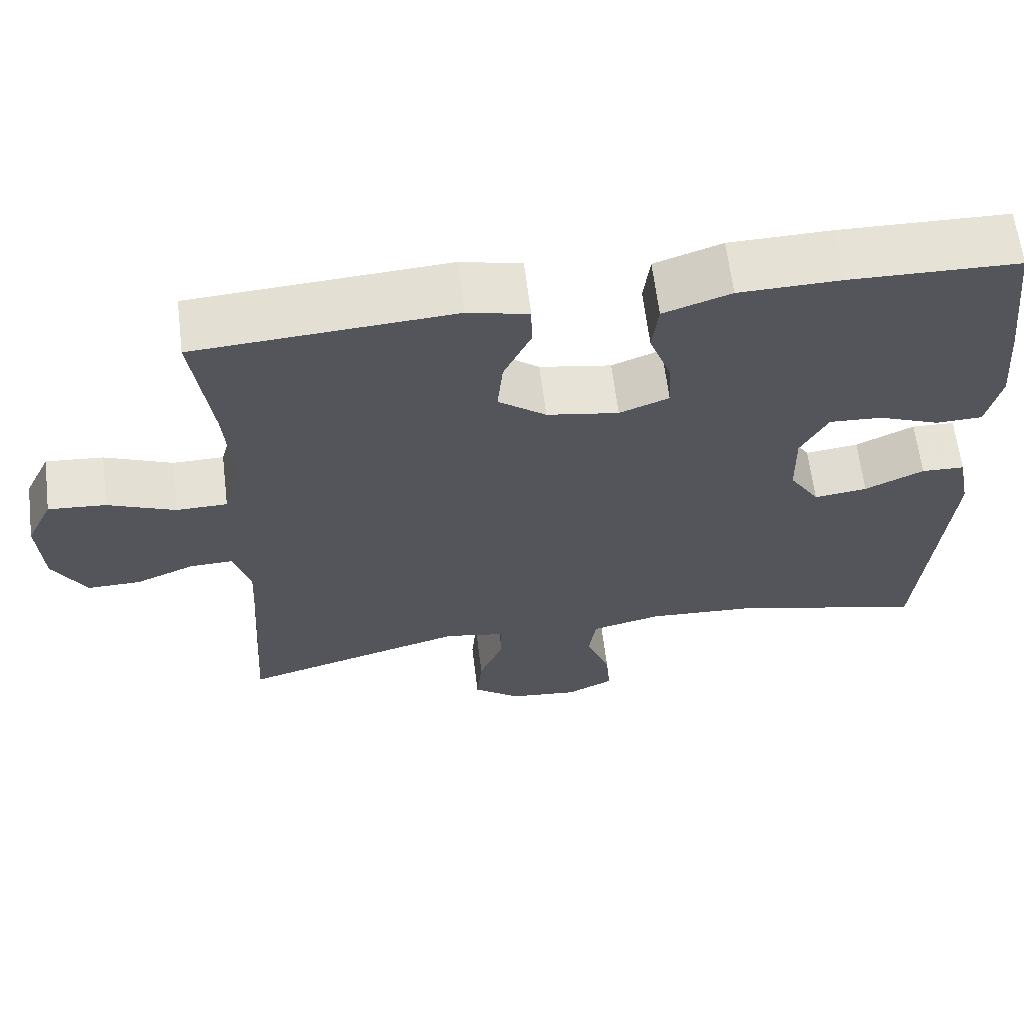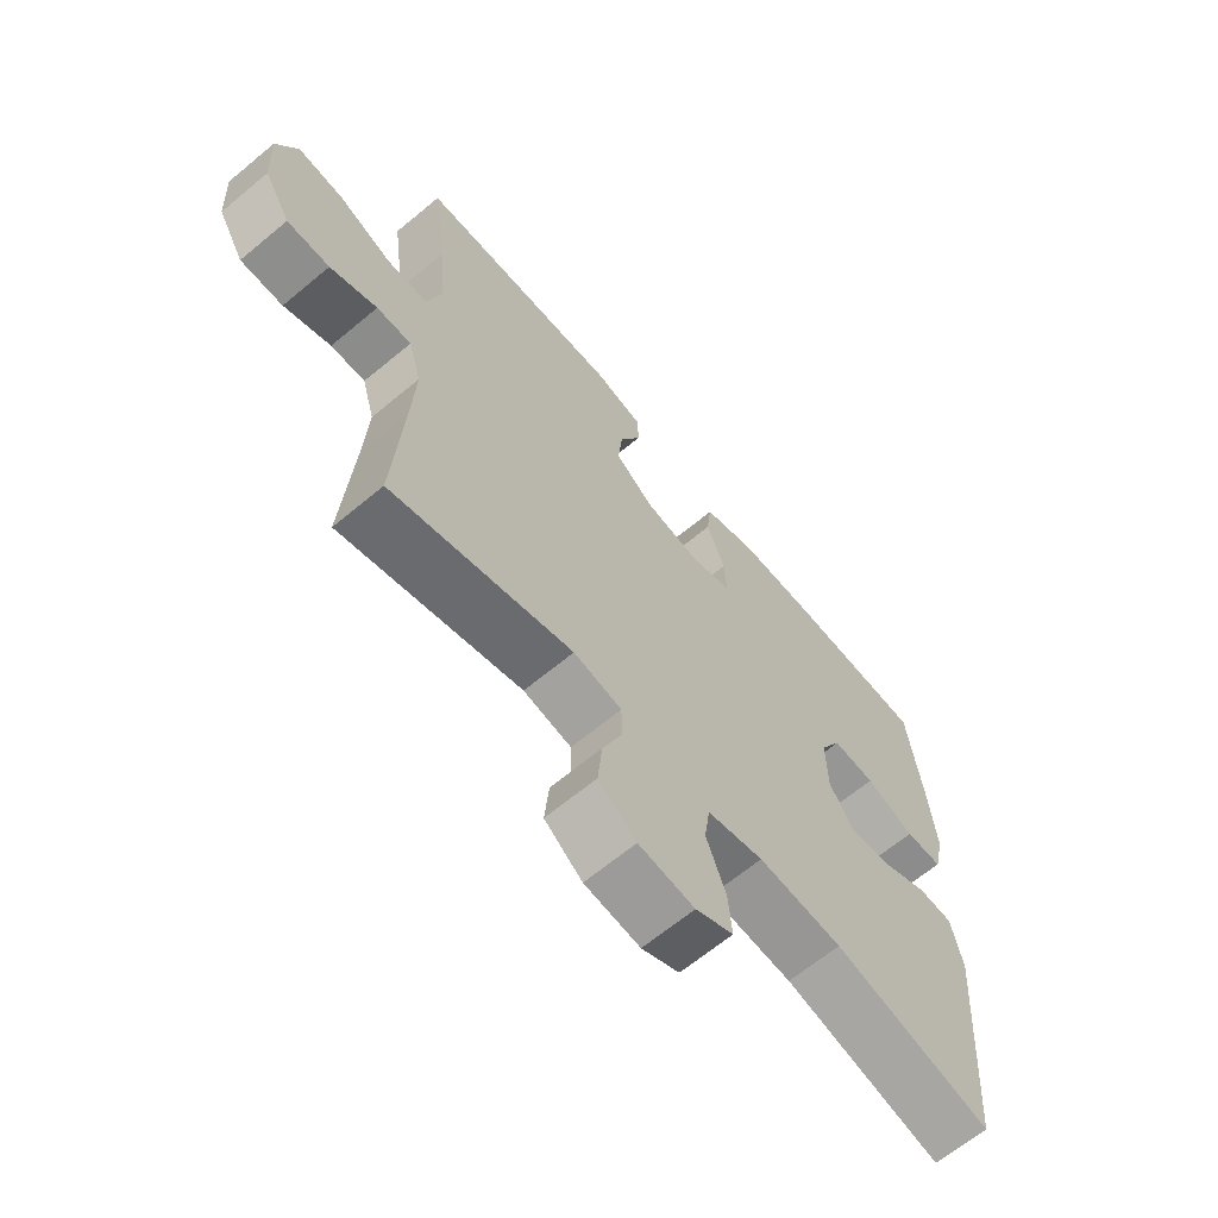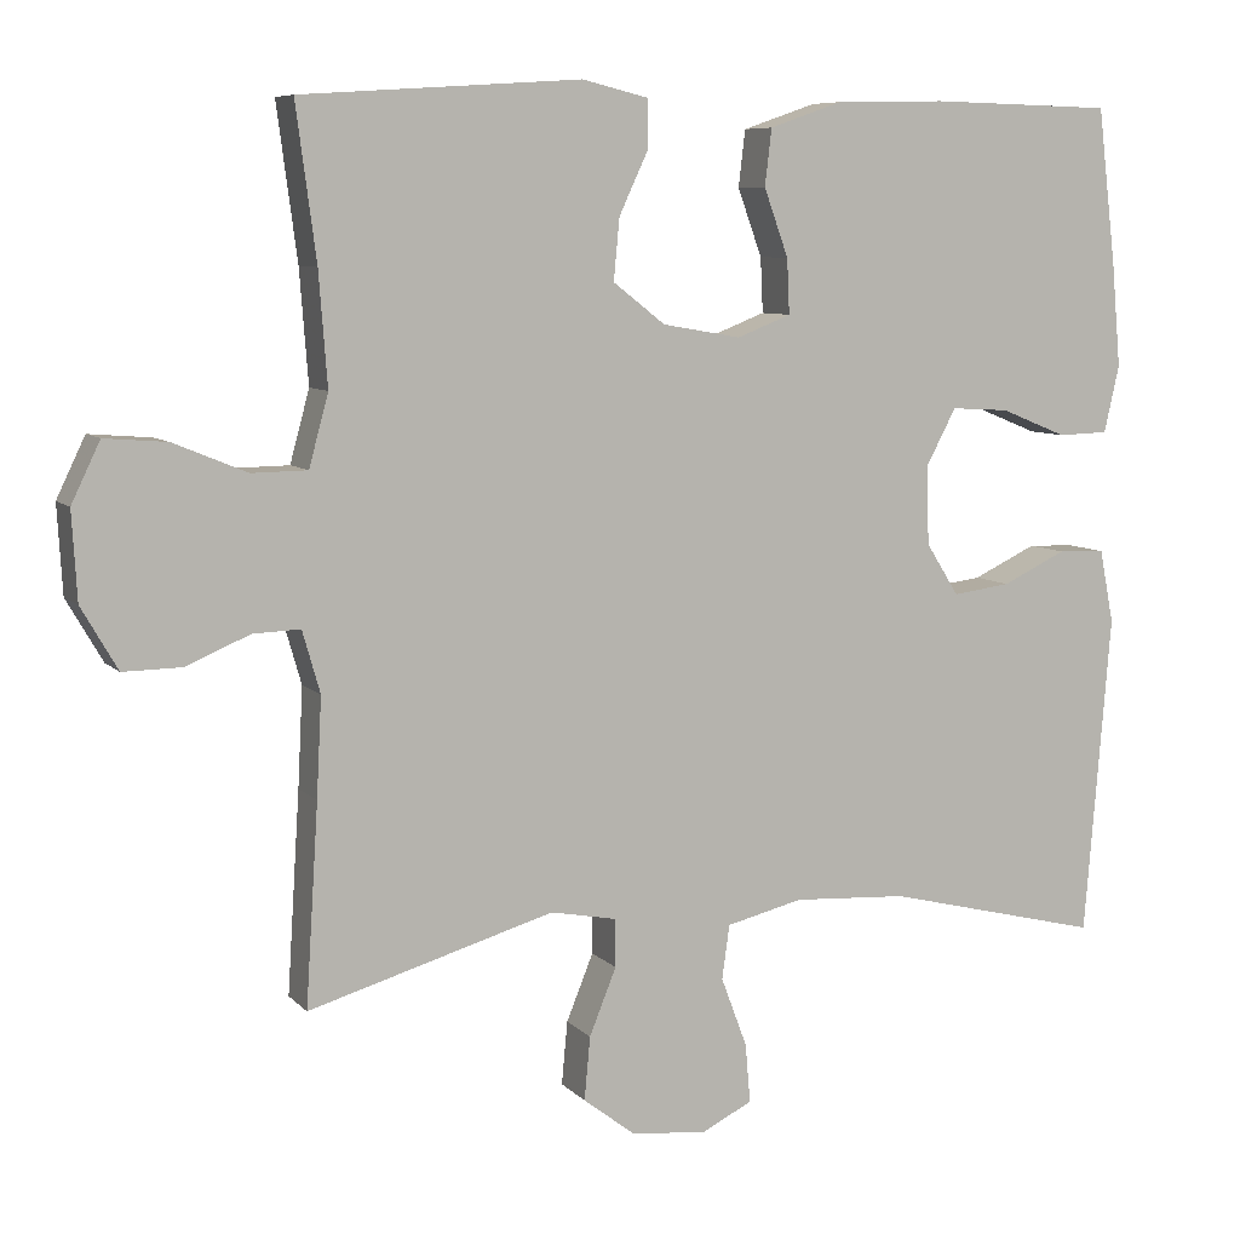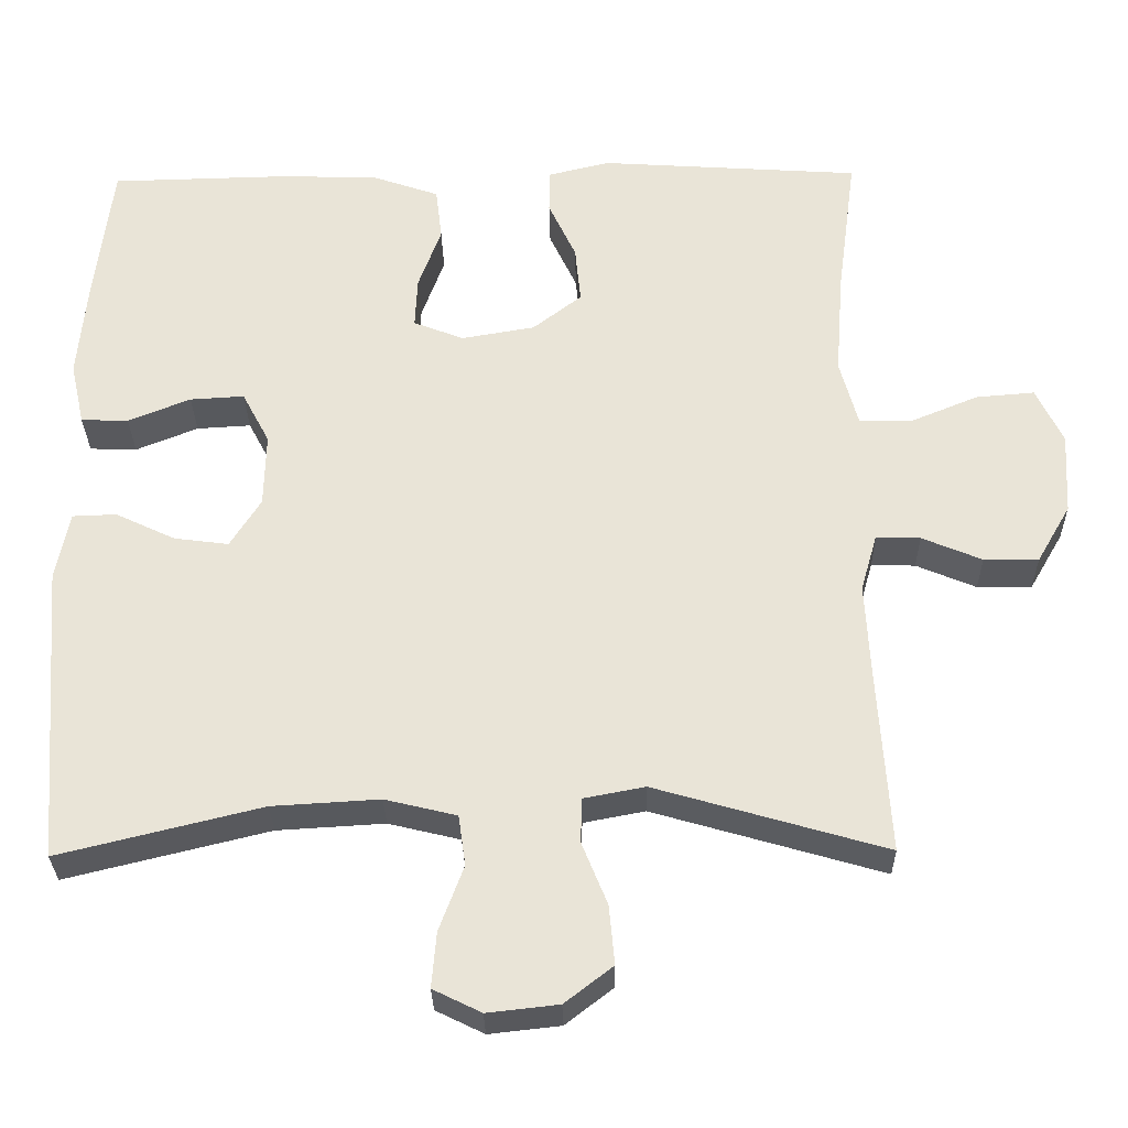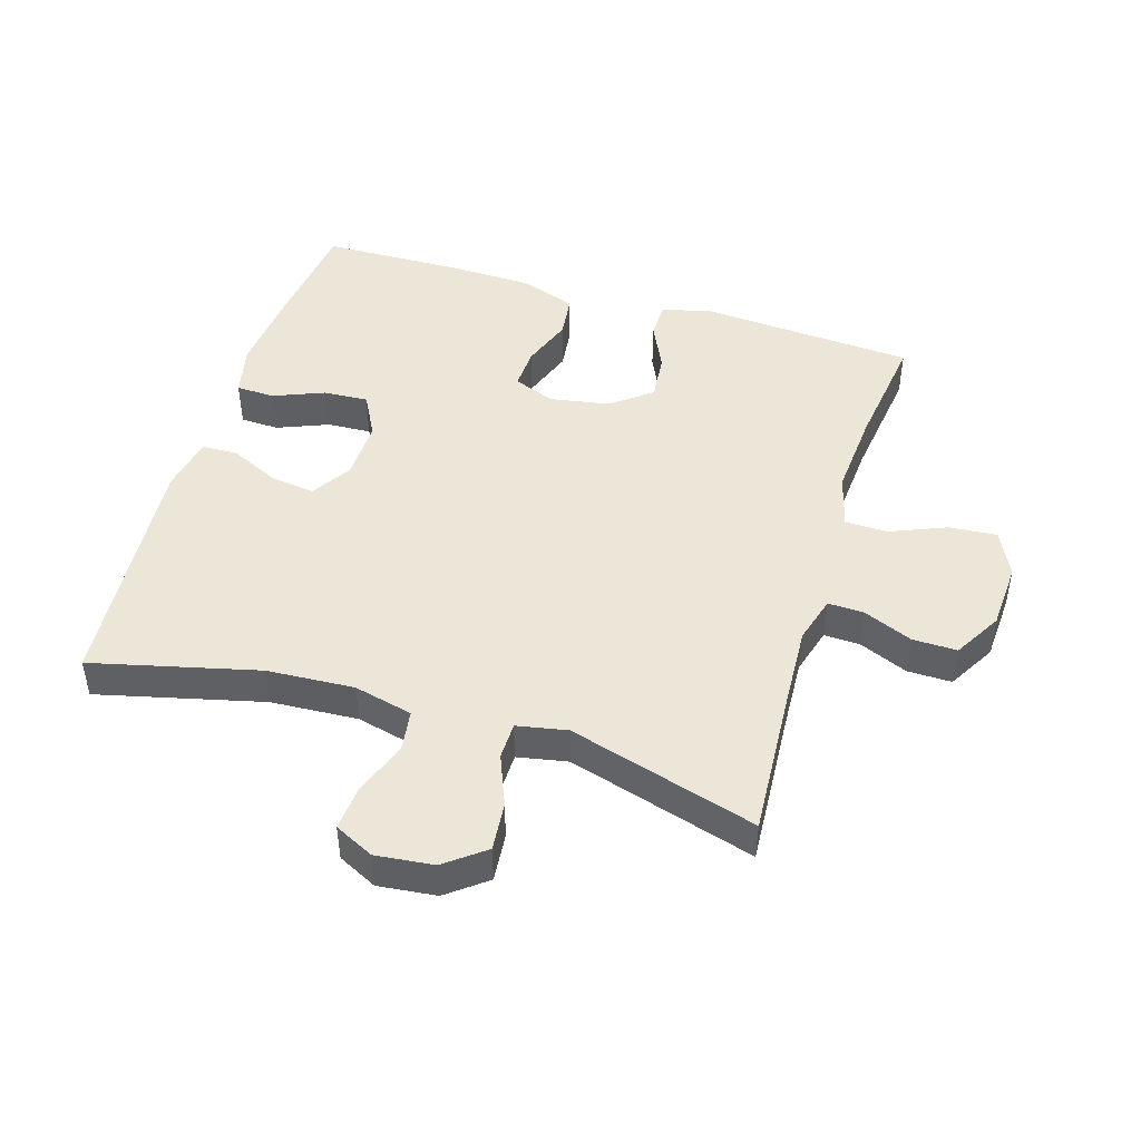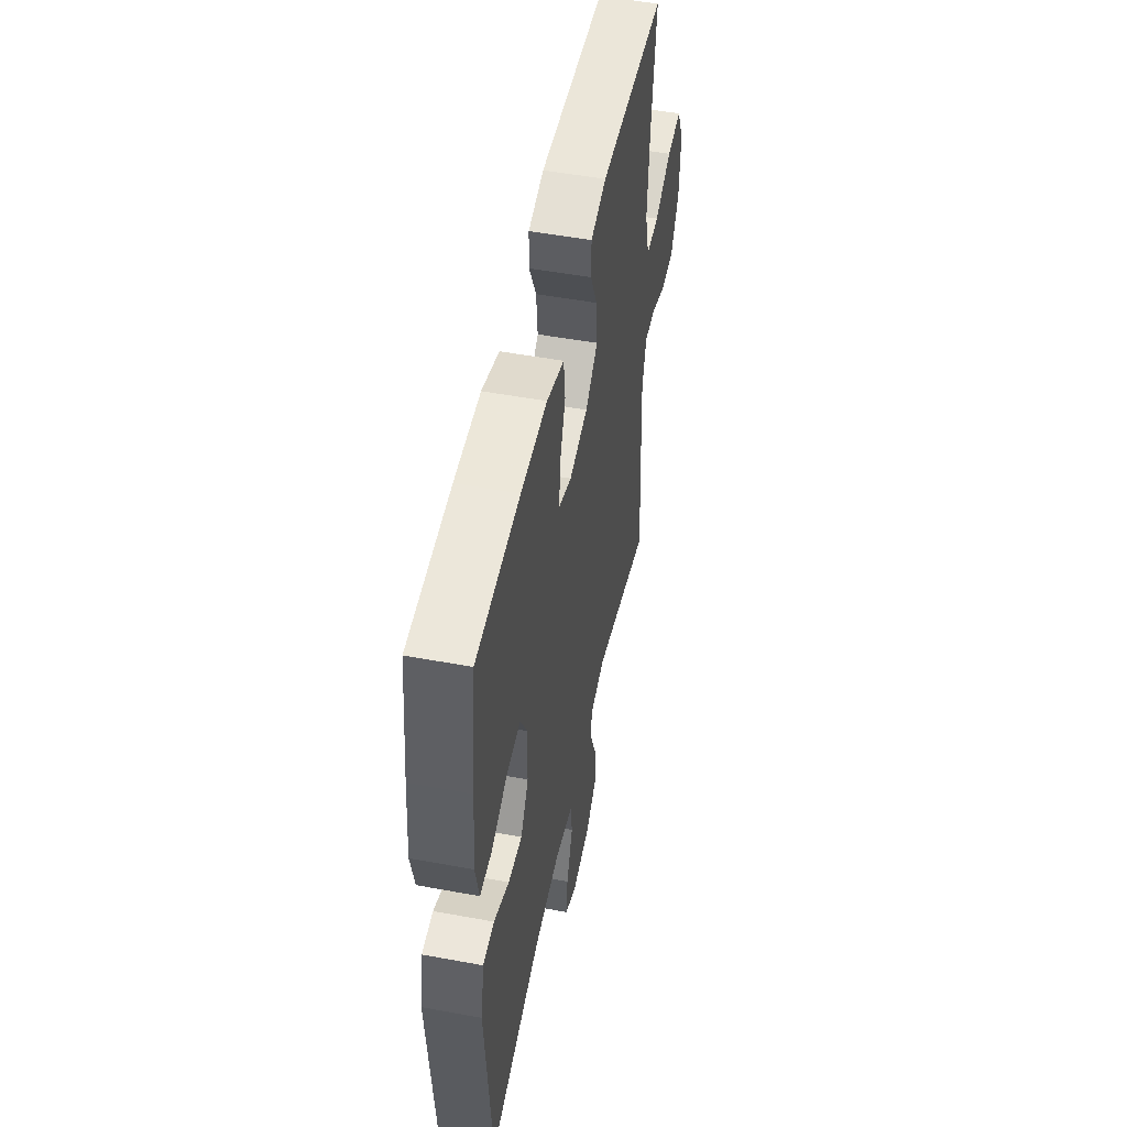
<metadata>
{"format":"obj","ext":"obj","renderer":"f3d","projection":"perspective","resolution":1024,"background":"white","views":[{"elev":63.8,"azim":-7.0,"up":"+Z"},{"elev":-65.5,"azim":-50.1,"up":"+Z"},{"elev":7.7,"azim":-23.1,"up":"+Z"},{"elev":-29.8,"azim":-179.0,"up":"+Z"},{"elev":46.5,"azim":-163.0,"up":"+Y"},{"elev":51.0,"azim":101.4,"up":"+Z"}]}
</metadata>
<code>
v 0.5 0.07 -0.5
v 0.243 0.07 -0.437
v 0.107 0.07 -0.429
v 0.016 0.07 -0.451
v 0.007 0.07 -0.515
v 0.038 0.07 -0.598
v 0.044 0.07 -0.668
v -0.017 0.07 -0.698
v -0.107 0.07 -0.688
v -0.168 0.07 -0.641
v -0.161 0.07 -0.566
v -0.129 0.07 -0.487
v -0.13 0.07 -0.43
v -0.208 0.07 -0.415
v -0.5 0.07 -0.5
v -0.485 0.07 -0.263
v -0.479 0.07 -0.146
v -0.5 0.07 -0.073
v -0.556 0.07 -0.075
v -0.632 0.07 -0.107
v -0.701 0.07 -0.108
v -0.744 0.07 -0.034
v -0.75 0.07 0.07
v -0.716 0.07 0.141
v -0.642 0.07 0.135
v -0.555 0.07 0.099
v -0.489 0.07 0.1
v -0.466 0.07 0.185
v -0.476 0.07 0.318
v -0.5 0.07 0.5
v -0.168 0.07 0.522
v -0.09 0.07 0.503
v -0.089 0.07 0.447
v -0.124 0.07 0.372
v -0.131 0.07 0.299
v -0.069 0.07 0.251
v 0.024 0.07 0.235
v 0.088 0.07 0.26
v 0.085 0.07 0.325
v 0.056 0.07 0.405
v 0.064 0.07 0.472
v 0.151 0.07 0.502
v 0.282 0.07 0.505
v 0.5 0.07 0.5
v 0.522 0.07 0.316
v 0.533 0.07 0.193
v 0.515 0.07 0.113
v 0.455 0.07 0.111
v 0.376 0.07 0.143
v 0.307 0.07 0.147
v 0.272 0.07 0.081
v 0.274 0.07 -0.013
v 0.313 0.07 -0.075
v 0.382 0.07 -0.066
v 0.458 0.07 -0.03
v 0.514 0.07 -0.032
v 0.531 0.07 -0.119
v 0.5 0 -0.5
v 0.243 0 -0.437
v 0.107 0 -0.429
v 0.016 0 -0.451
v 0.007 0 -0.515
v 0.038 0 -0.598
v 0.044 0 -0.668
v -0.017 0 -0.698
v -0.107 0 -0.688
v -0.168 0 -0.641
v -0.161 0 -0.566
v -0.129 0 -0.487
v -0.13 0 -0.43
v -0.208 0 -0.415
v -0.5 0 -0.5
v -0.485 0 -0.263
v -0.479 0 -0.146
v -0.5 0 -0.073
v -0.556 0 -0.075
v -0.632 0 -0.107
v -0.701 0 -0.108
v -0.744 0 -0.034
v -0.75 0 0.07
v -0.716 0 0.141
v -0.642 0 0.135
v -0.555 0 0.099
v -0.489 0 0.1
v -0.466 0 0.185
v -0.476 0 0.318
v -0.5 0 0.5
v -0.168 0 0.522
v -0.09 0 0.503
v -0.089 0 0.447
v -0.124 0 0.372
v -0.131 0 0.299
v -0.069 0 0.251
v 0.024 0 0.235
v 0.088 0 0.26
v 0.085 0 0.325
v 0.056 0 0.405
v 0.064 0 0.472
v 0.151 0 0.502
v 0.282 0 0.505
v 0.5 0 0.5
v 0.522 0 0.316
v 0.533 0 0.193
v 0.515 0 0.113
v 0.455 0 0.111
v 0.376 0 0.143
v 0.307 0 0.147
v 0.272 0 0.081
v 0.274 0 -0.013
v 0.313 0 -0.075
v 0.382 0 -0.066
v 0.458 0 -0.03
v 0.514 0 -0.032
v 0.531 0 -0.119
f 57 1 2
f 56 57 2
f 55 56 2
f 54 55 2
f 53 54 2 3
f 52 53 3 4
f 51 52 4
f 47 48 49
f 46 47 49
f 45 46 49
f 44 45 49
f 43 44 49
f 42 43 49
f 41 42 49
f 40 41 49
f 39 40 49
f 38 39 49 50
f 37 38 50 51
f 32 33 34
f 31 32 34
f 30 31 34
f 29 30 34
f 28 29 34 35
f 27 28 35 36
f 24 25 26
f 23 24 26
f 22 23 26
f 21 22 26
f 20 21 26
f 19 20 26
f 18 19 26 27
f 37 51 4
f 36 37 4
f 27 36 4
f 18 27 4
f 17 18 4
f 10 11 12
f 9 10 12
f 8 9 12
f 7 8 12
f 6 7 12
f 5 6 12
f 5 12 13
f 4 5 13
f 4 13 14
f 17 4 14
f 16 17 14
f 14 15 16
f 59 58 114
f 59 114 113
f 59 113 112
f 59 112 111
f 60 59 111 110
f 61 60 110 109
f 61 109 108
f 106 105 104
f 106 104 103
f 106 103 102
f 106 102 101
f 106 101 100
f 106 100 99
f 106 99 98
f 106 98 97
f 106 97 96
f 107 106 96 95
f 108 107 95 94
f 91 90 89
f 91 89 88
f 91 88 87
f 91 87 86
f 92 91 86 85
f 93 92 85 84
f 83 82 81
f 83 81 80
f 83 80 79
f 83 79 78
f 83 78 77
f 83 77 76
f 84 83 76 75
f 61 108 94
f 61 94 93
f 61 93 84
f 61 84 75
f 61 75 74
f 69 68 67
f 69 67 66
f 69 66 65
f 69 65 64
f 69 64 63
f 69 63 62
f 70 69 62
f 70 62 61
f 71 70 61
f 71 61 74
f 71 74 73
f 73 72 71
f 1 58 59 2
f 2 59 60 3
f 3 60 61 4
f 4 61 62 5
f 5 62 63 6
f 6 63 64 7
f 7 64 65 8
f 8 65 66 9
f 9 66 67 10
f 10 67 68 11
f 11 68 69 12
f 12 69 70 13
f 13 70 71 14
f 14 71 72 15
f 15 72 73 16
f 16 73 74 17
f 17 74 75 18
f 18 75 76 19
f 19 76 77 20
f 20 77 78 21
f 21 78 79 22
f 22 79 80 23
f 23 80 81 24
f 24 81 82 25
f 25 82 83 26
f 26 83 84 27
f 27 84 85 28
f 28 85 86 29
f 29 86 87 30
f 30 87 88 31
f 31 88 89 32
f 32 89 90 33
f 33 90 91 34
f 34 91 92 35
f 35 92 93 36
f 36 93 94 37
f 37 94 95 38
f 38 95 96 39
f 39 96 97 40
f 40 97 98 41
f 41 98 99 42
f 42 99 100 43
f 43 100 101 44
f 44 101 102 45
f 45 102 103 46
f 46 103 104 47
f 47 104 105 48
f 48 105 106 49
f 49 106 107 50
f 50 107 108 51
f 51 108 109 52
f 52 109 110 53
f 53 110 111 54
f 54 111 112 55
f 55 112 113 56
f 56 113 114 57
f 57 114 58 1

</code>
